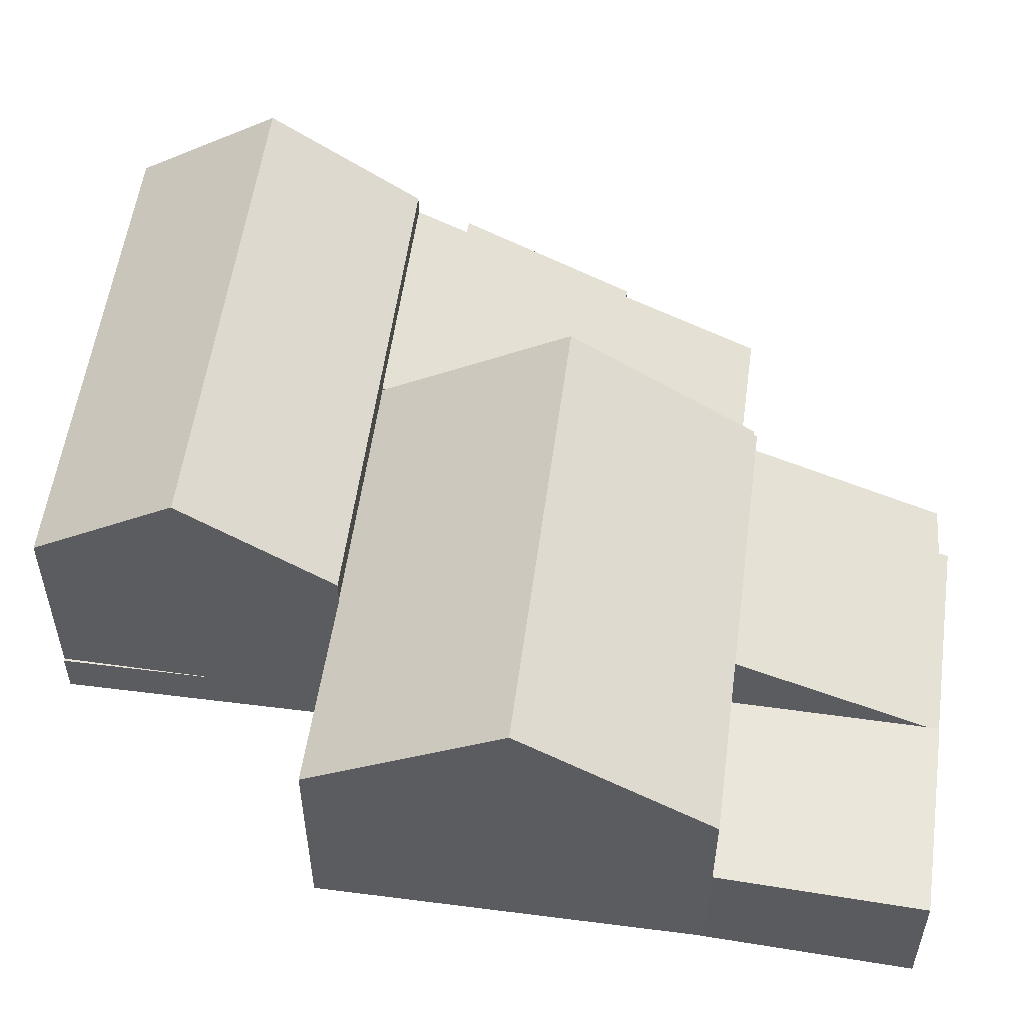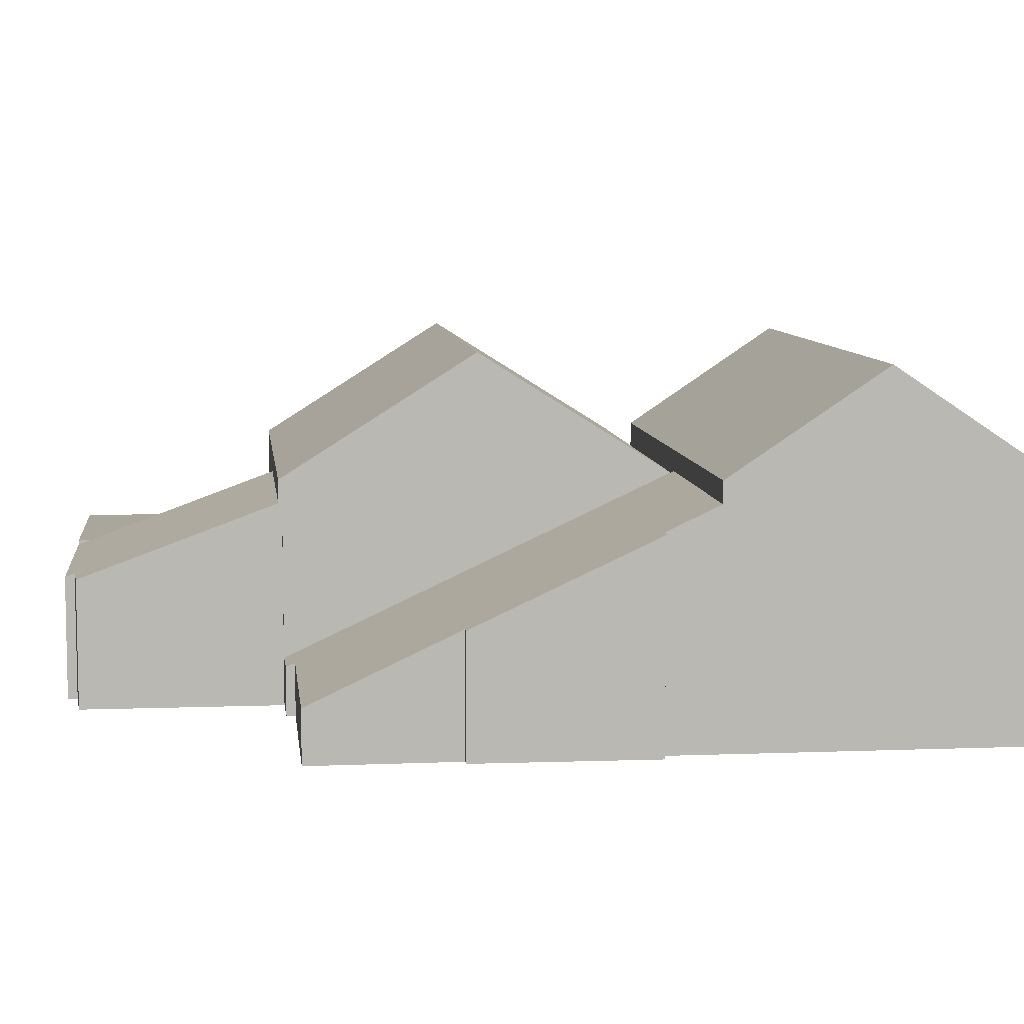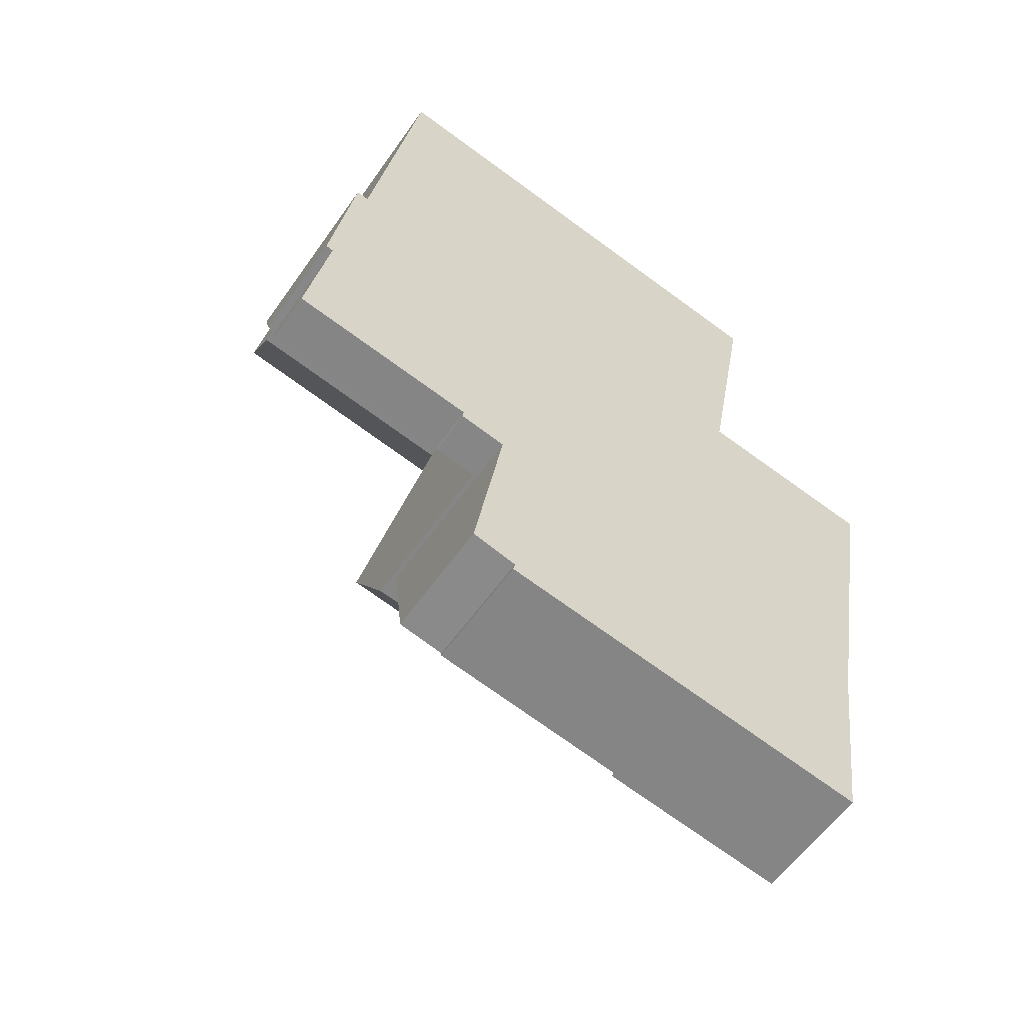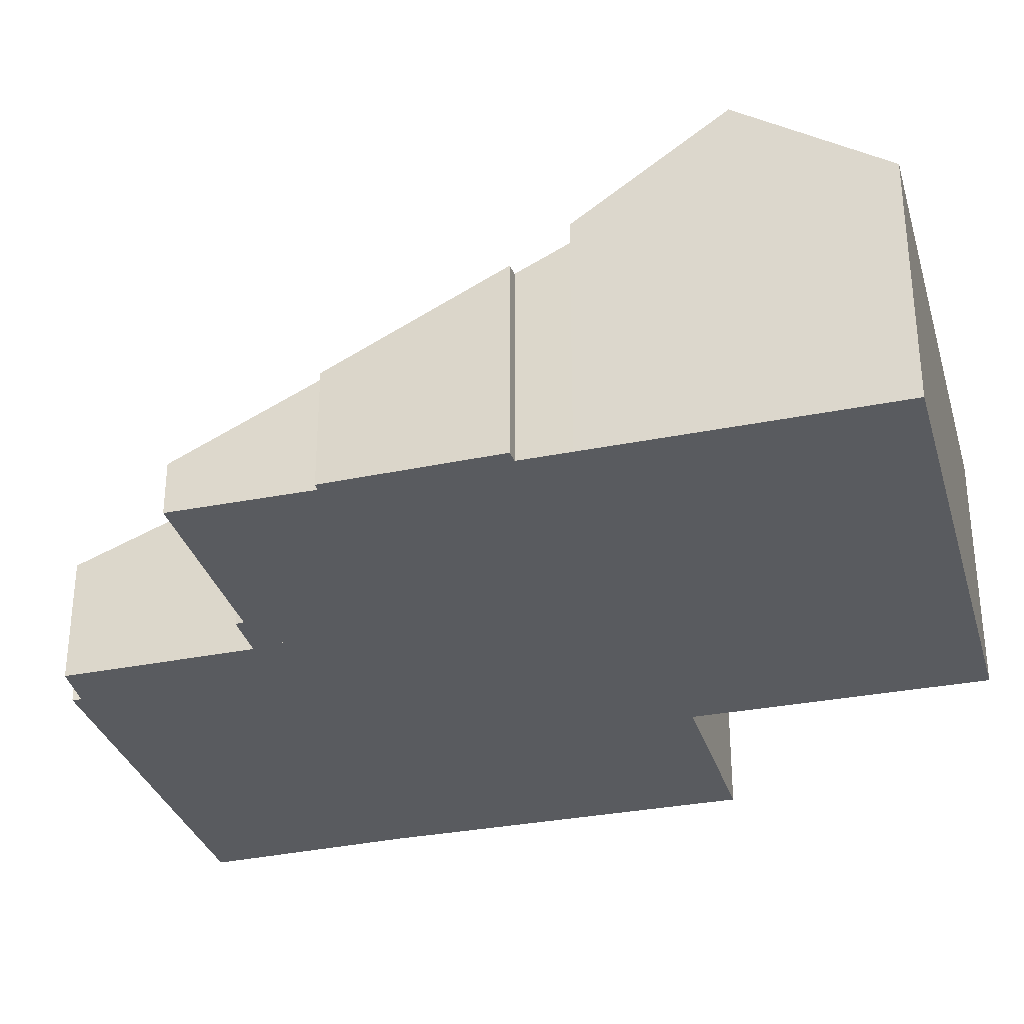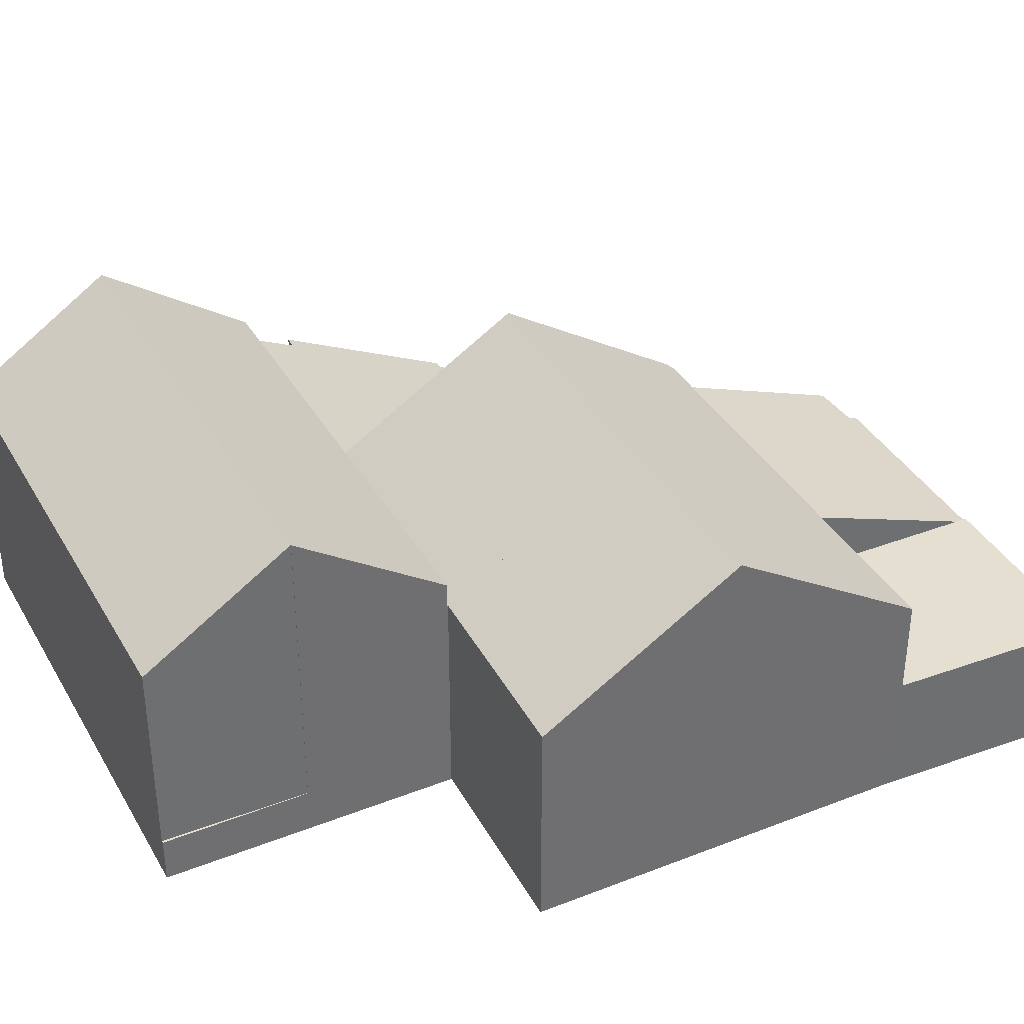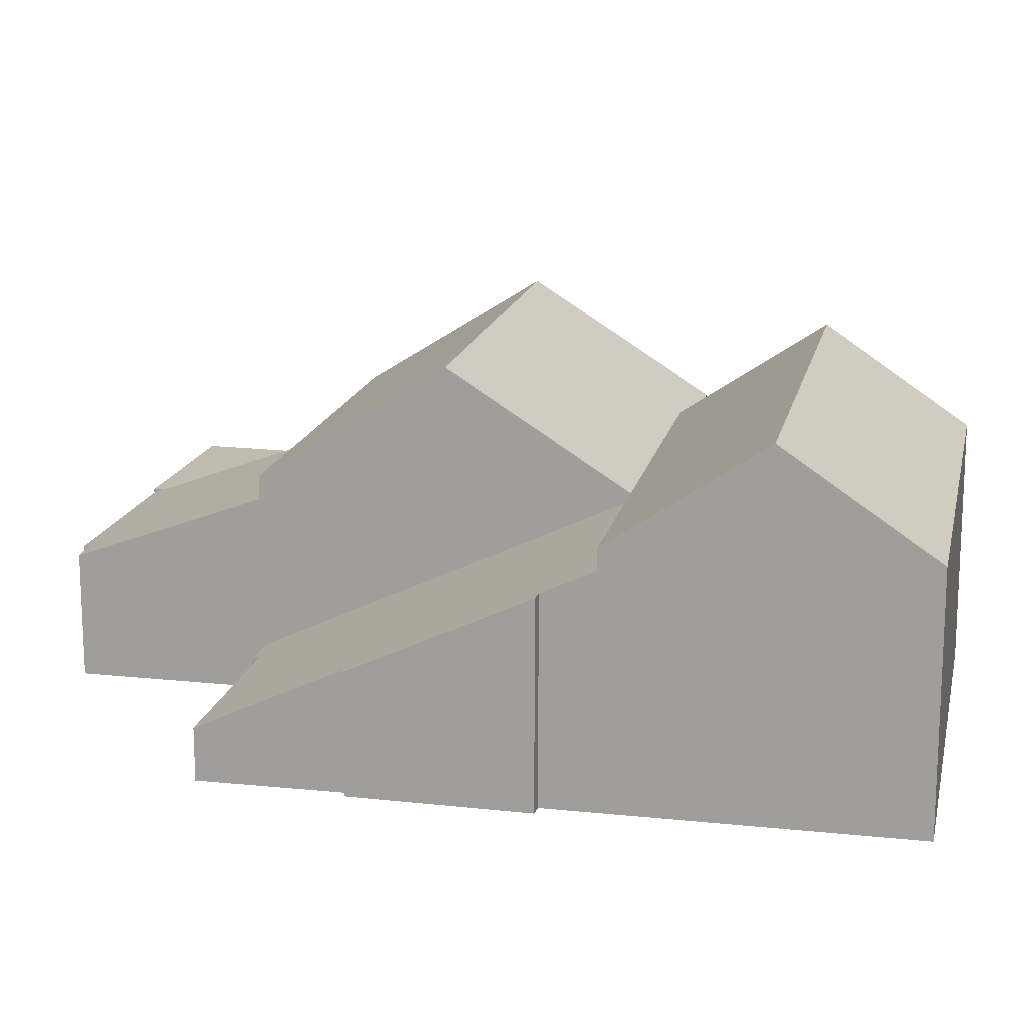
<metadata>
{"format":"obj","ext":"obj","renderer":"f3d","projection":"perspective","resolution":1024,"background":"white","views":[{"elev":54.9,"azim":107.8,"up":"+Y"},{"elev":7.9,"azim":-86.5,"up":"+Y"},{"elev":-57.6,"azim":-34.6,"up":"+Z"},{"elev":-32.4,"azim":-64.6,"up":"+Y"},{"elev":37.4,"azim":73.4,"up":"+Y"},{"elev":16.0,"azim":-68.0,"up":"+Y"}]}
</metadata>
<code>
v  15.33 6.087 7.628
v  8.356 6.141 8.791
v  8.37 6.087 8.874
v  7.495 9.406 3.677
v  14.52 9.407 2.415
v  20.69 6.087 6.667
v  19.97 6.044 6.866
v  20.71 6.036 6.747
v  19.77 9.407 1.474
v  16.07 6.087 7.495
v  15.38 6.094 7.607
v  15.33 6.095 7.615
v  6.752 6.148 -1.448
v  6.635 6.148 -1.426
v  13.67 6.087 -2.789
v  6.736 6.087 -1.542
v  18.85 6.087 -3.721
v  18.89 6.256 -3.455
v  6.635 8.732e-17 -1.426
v  7.495 -2.252e-16 3.677
v  8.356 -5.383e-16 8.791
v  8.37 -5.434e-16 8.874
v  6.752 8.866e-17 -1.448
v  6.736 9.442e-17 -1.542
v  15.33 -4.671e-16 7.628
v  15.33 -4.663e-16 7.615
v  19.97 -4.204e-16 6.866
v  20.71 -4.131e-16 6.747
v  15.38 -4.658e-16 7.607
v  16.07 -4.589e-16 7.495
v  20.69 -4.082e-16 6.667
v  19.77 -9.026e-17 1.474
v  18.89 2.116e-16 -3.455
v  18.85 2.278e-16 -3.721
v  13.67 1.708e-16 -2.789
v  6.736 5.447 -1.542
v  7.166 3.447 -7.143
v  5.868 3.486 -6.801
v  12.75 3.372 -8.353
v  7.102 3.352 -7.393
v  13.67 5.447 -2.789
v  12.8 3.484 -8.053
v  12.8 4.931e-16 -8.053
v  12.75 5.115e-16 -8.353
v  7.102 4.527e-16 -7.393
v  5.868 4.164e-16 -6.801
v  7.166 4.374e-16 -7.143
v  1.224 5.51 8.696
v  0.694 3.255 3.88
v  0.477 3.257 3.925
v  5.42 1.426 -0.95
v  6.635 1.308 -1.426
v  7.495 3.722 3.677
v  1.586 5.52 8.653
v  1.823 6.179 10.05
v  8.37 6.18 8.874
v  5.402 1.315 -1.189
v  0 1.416 8.67e-17
v  1.823 -6.152e-16 10.05
v  1.586 -5.298e-16 8.653
v  5.42 5.817e-17 -0.95
v  5.402 7.281e-17 -1.189
v  0.694 -2.376e-16 3.88
v  0 0 0
v  1.224 -5.325e-16 8.696
v  0.477 -2.403e-16 3.925
v  16.05 1.264 11.7
v  16.7 1.264 15.2
v  16.06 1.264 11.7
v  16.71 1.264 15.68
v  16.78 1.264 15.67
v  16.05 -7.163e-16 11.7
v  16.71 -9.601e-16 15.68
v  16.78 -9.593e-16 15.67
v  16.7 -9.307e-16 15.2
v  16.06 -7.162e-16 11.7
v  9.727 6.823 16.93
v  3.112 7.147 17.62
v  3.193 6.823 18.1
v  2.517 9.524 14.12
v  9.057 9.524 12.95
v  16.71 6.823 15.68
v  16.05 9.524 11.7
v  15.94 9.044 10.99
v  16.06 9.524 11.7
v  15.33 6.756 7.628
v  8.37 6.756 8.874
v  1.823 6.756 10.05
v  3.193 -1.108e-15 18.1
v  2.517 -8.647e-16 14.12
v  3.112 -1.079e-15 17.62
v  9.727 -1.037e-15 16.93
v  15.94 -6.73e-16 10.99
v  18.07 3.484 -9.257
v  13.67 3.484 -2.789
v  18.85 3.484 -3.721
v  12.75 3.484 -8.353
v  18.07 5.668e-16 -9.257
g defaultobject
f 1 2 3
f 2 1 4
f 4 1 5
f 6 7 8
f 7 6 9
f 7 9 10
f 10 9 11
f 11 9 12
f 12 9 5
f 4 13 14
f 13 15 16
f 15 13 4
f 15 4 5
f 15 5 17
f 17 5 18
f 18 5 9
f 19 4 14
f 4 19 2
f 2 19 20
f 2 20 21
f 2 21 3
f 3 21 22
f 16 23 13
f 23 16 24
f 22 1 3
f 1 22 25
f 26 11 12
f 11 26 10
f 10 26 7
f 7 26 8
f 8 26 27
f 8 27 28
f 27 26 29
f 27 29 30
f 1 26 12
f 26 1 25
f 28 6 8
f 6 28 9
f 9 28 18
f 18 28 31
f 18 31 32
f 18 32 33
f 33 17 18
f 17 33 34
f 34 15 17
f 15 34 16
f 16 34 35
f 16 35 24
f 23 14 13
f 14 23 19
f 27 31 28
f 31 27 32
f 32 27 33
f 22 23 25
f 23 22 20
f 23 20 19
f 20 22 21
f 33 35 34
f 35 33 27
f 35 27 30
f 35 30 29
f 35 29 24
f 24 29 26
f 24 26 25
f 24 25 23
f 36 37 38
f 37 39 40
f 39 37 36
f 39 36 41
f 39 41 42
f 35 42 41
f 42 35 43
f 42 43 39
f 39 43 44
f 44 40 39
f 40 44 45
f 37 46 38
f 46 37 47
f 40 47 37
f 47 40 45
f 38 24 36
f 24 38 46
f 24 41 36
f 41 24 35
f 46 47 24
f 24 43 35
f 43 24 44
f 44 24 47
f 44 47 45
f 48 49 50
f 49 48 51
f 51 48 52
f 52 48 53
f 53 48 54
f 53 54 55
f 53 55 2
f 2 55 56
f 52 57 51
f 51 58 49
f 54 59 55
f 59 54 60
f 57 61 51
f 61 57 62
f 58 63 49
f 63 58 64
f 50 65 48
f 65 50 66
f 55 22 56
f 22 55 59
f 48 60 54
f 60 48 65
f 22 2 56
f 2 22 53
f 53 22 21
f 53 21 20
f 53 20 52
f 52 20 19
f 52 62 57
f 62 52 19
f 61 58 51
f 58 61 64
f 49 66 50
f 66 49 63
f 20 62 19
f 62 20 61
f 61 20 64
f 64 20 21
f 64 21 22
f 64 22 60
f 60 22 59
f 64 60 63
f 63 60 66
f 65 66 60
f 67 68 69
f 68 67 70
f 68 70 71
f 72 70 67
f 70 72 73
f 73 71 70
f 71 73 74
f 74 68 71
f 68 74 69
f 69 74 75
f 69 75 76
f 76 73 72
f 73 76 75
f 73 75 74
f 77 78 79
f 78 77 80
f 80 77 81
f 81 77 82
f 81 82 83
f 84 81 85
f 81 84 86
f 81 86 87
f 81 87 80
f 80 87 88
f 88 78 80
f 78 88 79
f 79 88 89
f 89 88 59
f 89 59 90
f 89 90 91
f 89 77 79
f 77 89 82
f 82 89 92
f 82 92 73
f 72 85 83
f 85 72 76
f 82 72 83
f 72 82 73
f 76 84 85
f 84 76 86
f 86 76 25
f 25 76 93
f 25 87 86
f 87 25 22
f 87 22 88
f 88 22 59
f 93 22 25
f 22 93 76
f 22 76 72
f 22 72 73
f 22 73 92
f 22 92 59
f 59 92 90
f 90 92 91
f 91 92 89
f 94 95 96
f 95 94 42
f 42 94 97
f 44 42 97
f 42 44 95
f 95 44 35
f 35 44 43
f 35 96 95
f 96 35 34
f 34 94 96
f 94 34 98
f 98 97 94
f 97 98 44
f 43 34 35
f 34 43 44
f 34 44 98

</code>
